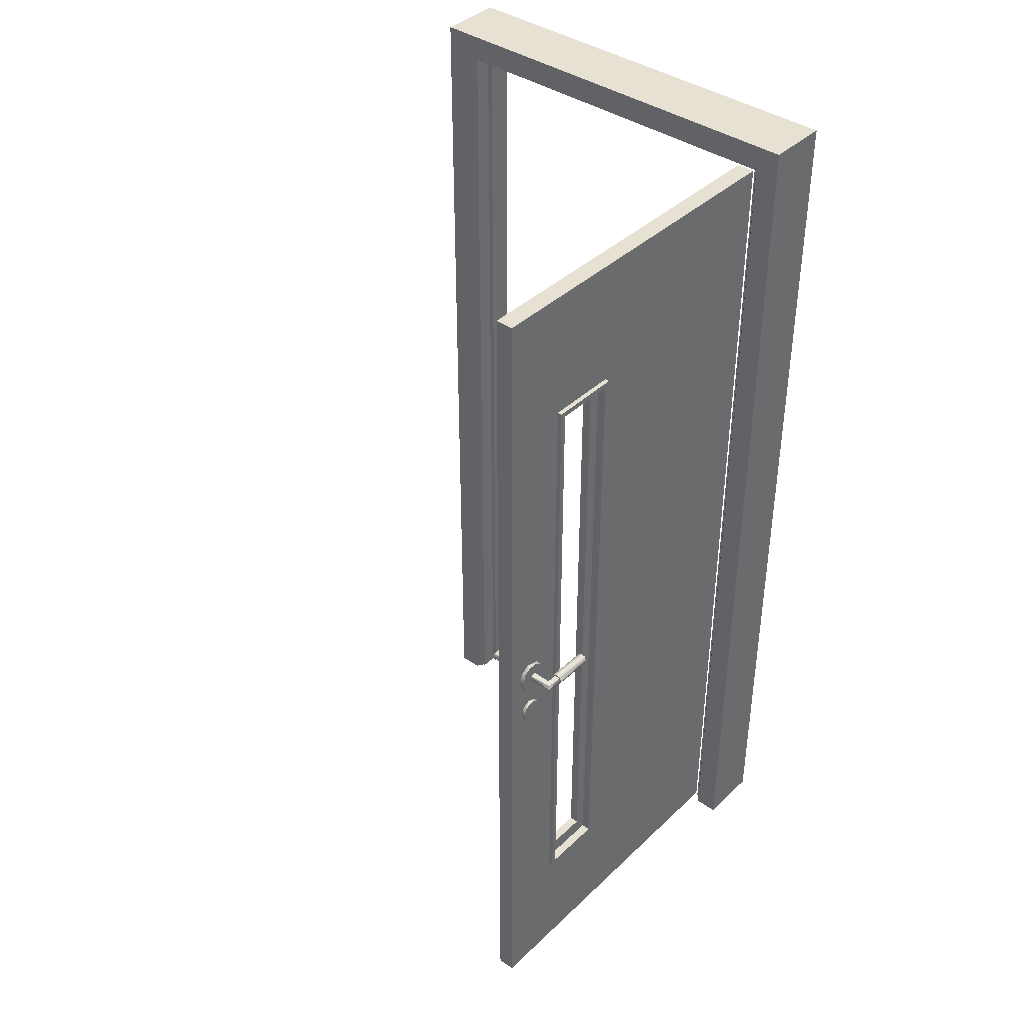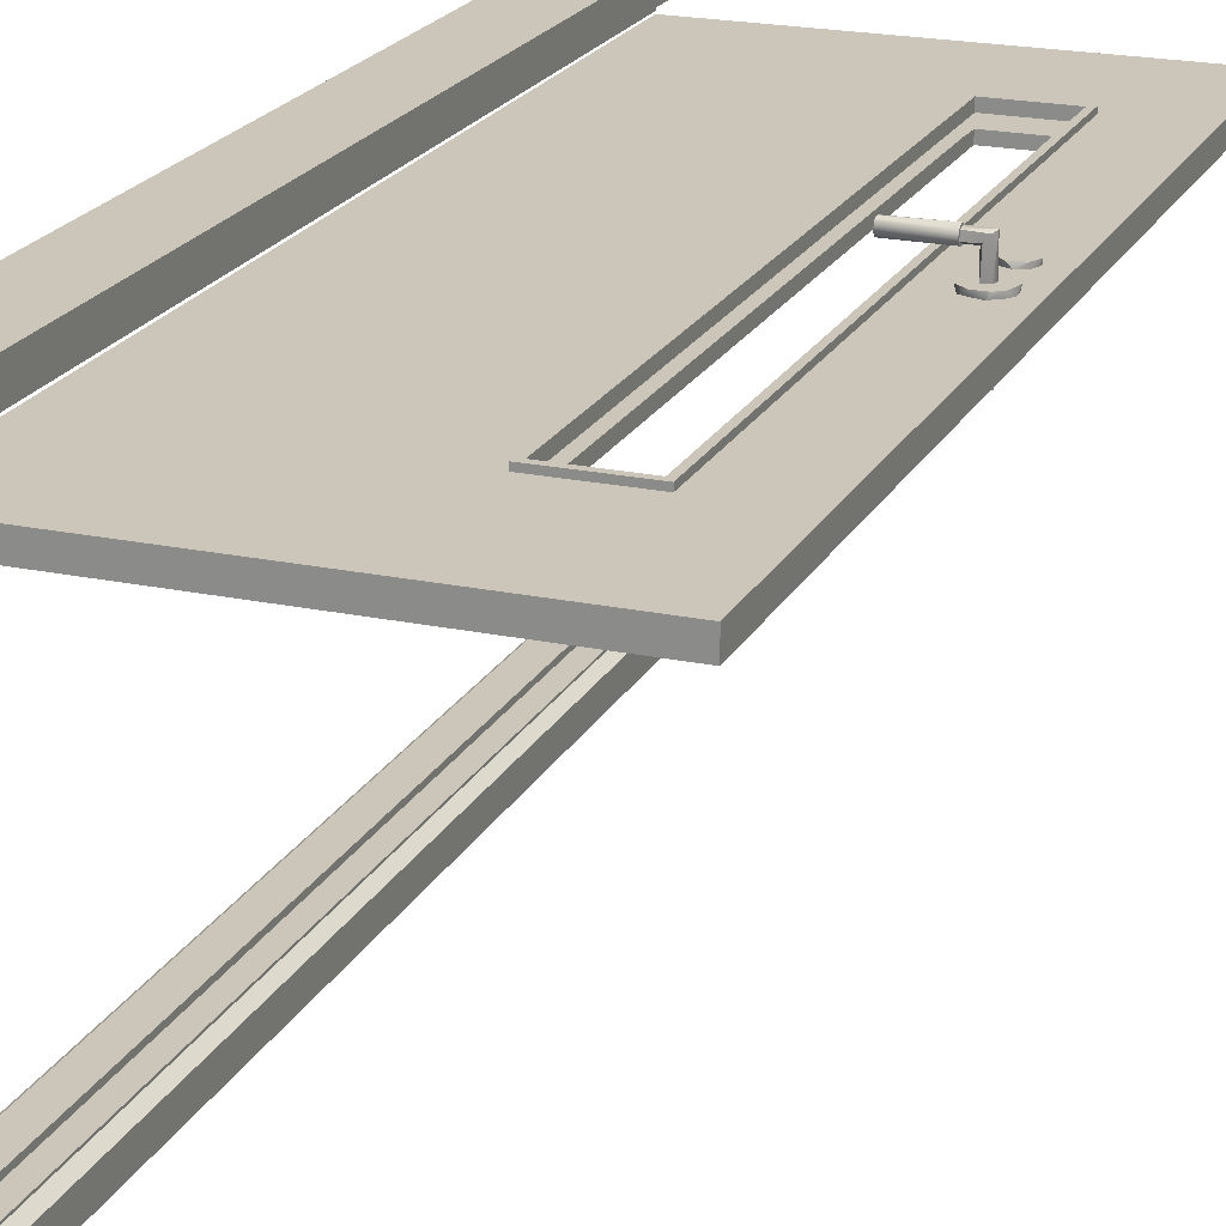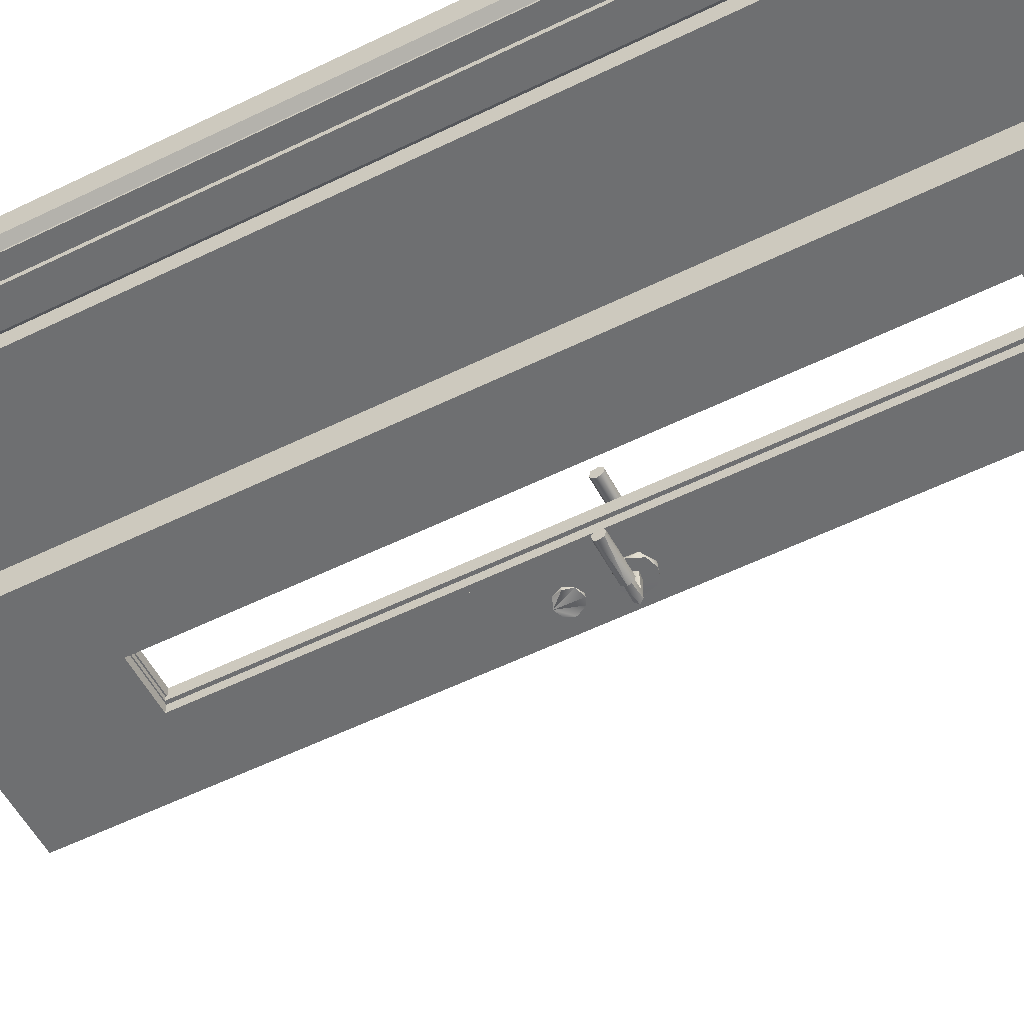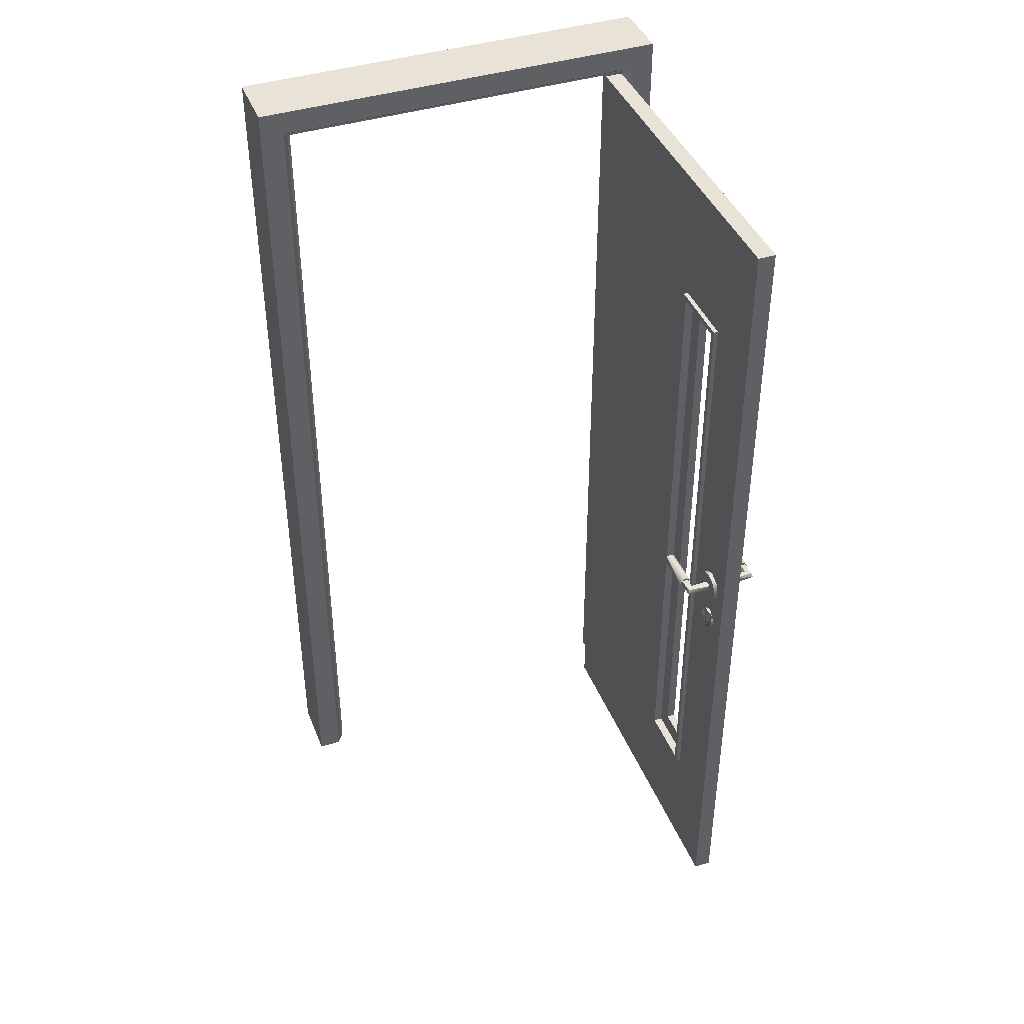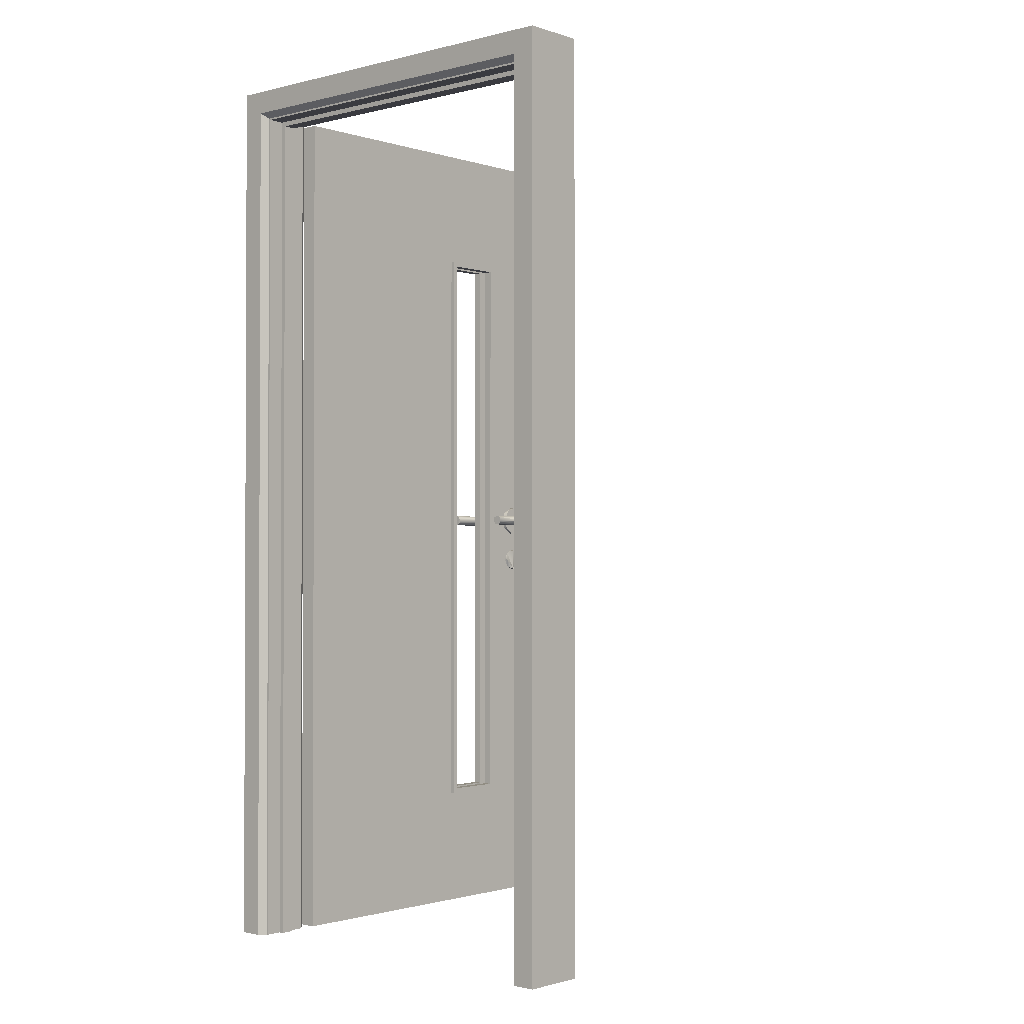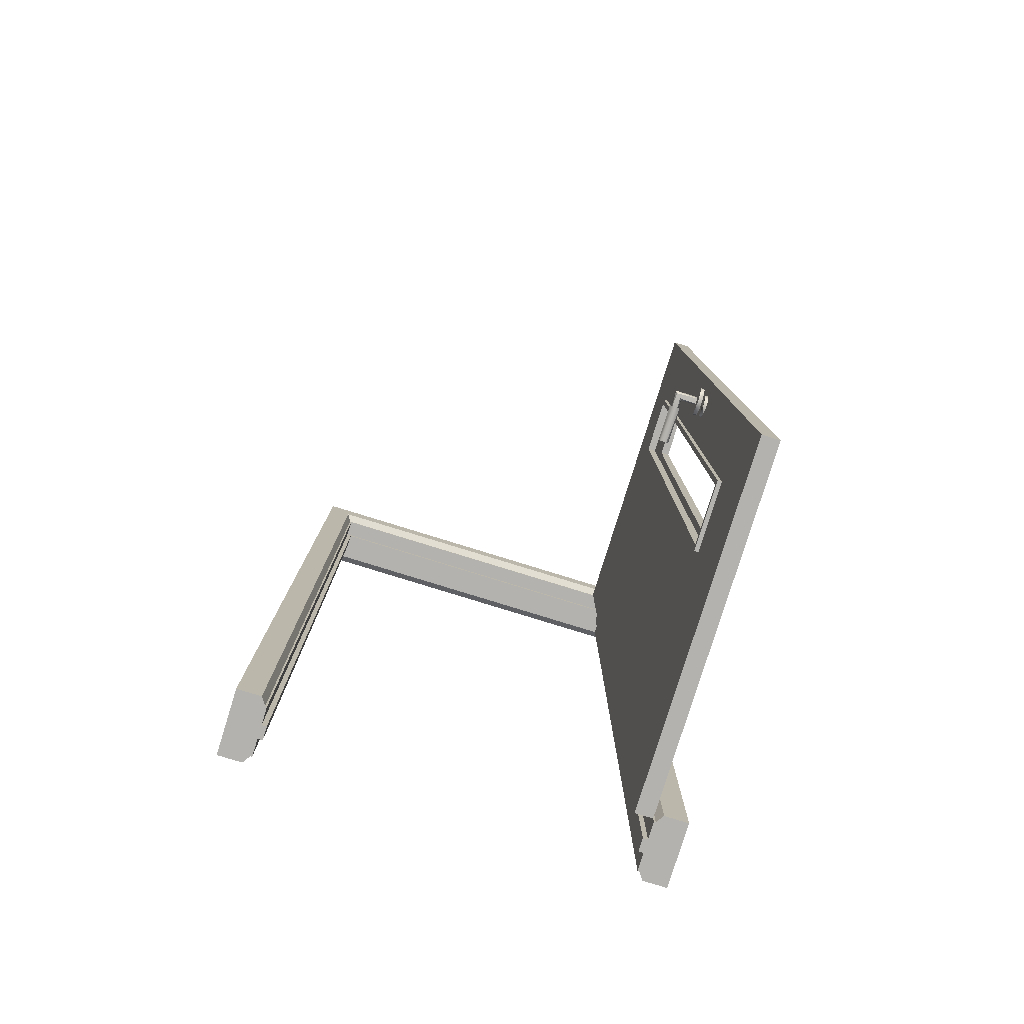
<metadata>
{"format":"obj","ext":"obj","renderer":"f3d","projection":"perspective","resolution":1024,"background":"white","views":[{"elev":39.6,"azim":-49.2,"up":"+Y"},{"elev":20.9,"azim":-159.0,"up":"+Z"},{"elev":-54.5,"azim":117.6,"up":"+Z"},{"elev":41.8,"azim":-110.7,"up":"+Y"},{"elev":-1.4,"azim":131.6,"up":"+Y"},{"elev":-79.8,"azim":-107.2,"up":"+Y"}]}
</metadata>
<code>
g
v -0.717 0.313 0.4
v -0.58 0.313 0.4
v -0.717 0.313 0.42
v -0.58 0.313 0.42
v -0.568 0.301 0.42
v -0.729 0.301 0.42
v -0.729 0.301 0.41
v -0.568 0.301 0.41
v -0.58 1.747 0.42
v -0.58 1.747 0.4
v -0.568 1.759 0.42
v -0.568 1.759 0.41
v -0.717 1.747 0.42
v -0.717 1.747 0.4
v -0.729 1.759 0.42
v -0.729 1.759 0.41
v -0.717 0.313 0.38
v -0.717 1.747 0.36
v -0.717 1.747 0.38
v -0.717 0.313 0.36
v -0.729 1.759 0.36
v -0.729 0.301 0.36
v -0.729 0.301 0.37
v -0.729 1.759 0.37
v -0.58 0.313 0.36
v -0.58 0.313 0.38
v -0.58 1.747 0.38
v -0.58 1.747 0.36
v -0.568 0.301 0.36
v -0.568 1.759 0.36
v -0.568 1.759 0.37
v -0.568 0.301 0.37
v -0.073 0 -0.482
v 0 0 -0.482
v -0.073 0 -0.428
v 0.073 0 -0.482
v -0.055 0 -0.416
v 0.015 0 -0.412
v 0.073 0 -0.428
v 0.055 0 -0.416
v -0.055 0 -0.412
v -0.015 0 -0.412
v 0.055 0 -0.412
v -0.015 0 -0.401
v 0.015 0 -0.401
v -0.073 0 0.482
v -0.073 0 0.428
v 0 0 0.482
v -0.055 0 0.416
v -0.015 0 0.412
v 0.073 0 0.482
v 0.073 0 0.428
v -0.055 0 0.412
v 0.055 0 0.416
v 0.055 0 0.412
v 0.015 0 0.412
v 0.015 0 0.401
v -0.015 0 0.401
v 0 2.122 0.482
v -0.073 2.122 0.482
v 0 2.122 -0.482
v -0.073 2.068 0.428
v -0.073 2.122 -0.482
v -0.073 2.068 -0.428
v -0.055 2.056 0.416
v -0.055 2.056 -0.416
v -0.055 2.052 0.412
v -0.055 2.052 -0.412
v -0.015 2.052 0.412
v -0.015 2.052 -0.412
v -0.015 2.041 -0.401
v -0.015 2.041 0.401
v 0.015 2.041 0.401
v 0.015 2.041 -0.401
v 0.015 2.052 0.412
v 0.015 2.052 -0.412
v 0.055 2.052 -0.412
v 0.055 2.052 0.412
v 0.055 2.056 -0.416
v 0.055 2.056 0.416
v 0.073 2.068 -0.428
v 0.073 2.068 0.428
v 0.073 2.122 -0.482
v 0.073 2.122 0.482
v -0.058 0.01 0.41
v -0.058 0.01 0.37
v -0.058 0.466 0.37
v -0.058 1.576 0.37
v -0.058 2.05 0.41
v -0.058 2.05 0.37
v -0.568 0.301 0.41
v -0.878 0.01 0.41
v -0.133 0.01 0.37
v -0.878 0.01 0.37
v -0.729 0.739 0.41
v -0.878 2.05 0.41
v -0.878 2.05 0.37
v -0.729 0.301 0.37
v -0.568 0.301 0.37
v -0.729 1.759 0.37
v -0.568 1.759 0.37
v -0.692 1.049 0.454
v -0.692 1.036 0.464
v -0.784 1.041 0.456
v -0.784 1.036 0.465
v -0.692 1.039 0.476
v -0.784 1.038 0.474
v -0.784 1.049 0.48
v -0.692 1.052 0.479
v -0.784 1.059 0.474
v -0.692 1.06 0.474
v -0.784 1.062 0.465
v -0.692 1.062 0.464
v -0.784 1.056 0.456
v -0.692 1.056 0.456
v -0.807 1.04 0.419
v -0.804 1.049 0.419
v -0.804 1.049 0.457
v -0.809 1.04 0.462
v -0.823 1.043 0.419
v -0.819 1.041 0.473
v -0.824 1.049 0.477
v -0.821 1.056 0.419
v -0.819 1.057 0.473
v -0.809 1.058 0.462
v -0.807 1.057 0.419
v -0.784 1.049 0.457
v -0.784 1.04 0.461
v -0.784 1.043 0.476
v -0.784 1.056 0.474
v -0.784 1.057 0.461
v -0.692 1.056 0.323
v -0.737 1.049 0.325
v -0.692 1.061 0.315
v -0.784 1.056 0.323
v -0.783 1.043 0.324
v -0.784 1.062 0.314
v -0.692 1.058 0.303
v -0.784 1.059 0.305
v -0.784 1.049 0.299
v -0.692 1.046 0.299
v -0.784 1.038 0.305
v -0.692 1.038 0.305
v -0.784 1.036 0.314
v -0.692 1.037 0.318
v -0.692 1.046 0.324
v -0.807 1.057 0.359
v -0.804 1.049 0.359
v -0.804 1.049 0.322
v -0.809 1.058 0.317
v -0.823 1.055 0.359
v -0.819 1.057 0.306
v -0.824 1.049 0.302
v -0.821 1.041 0.359
v -0.819 1.041 0.306
v -0.809 1.04 0.317
v -0.807 1.04 0.359
v -0.784 1.049 0.322
v -0.784 1.057 0.318
v -0.784 1.055 0.303
v -0.784 1.042 0.305
v -0.784 1.04 0.318
v 0 1.026 0.482
v -0.84 1.074 0.419
v -0.848 1.06 0.409
v -0.838 1.074 0.409
v -0.849 1.045 0.419
v -0.846 1.035 0.409
v -0.84 1.025 0.419
v -0.827 1.016 0.409
v -0.827 1.016 0.419
v -0.807 1.014 0.419
v -0.794 1.018 0.409
v -0.789 1.024 0.419
v -0.778 1.047 0.409
v -0.779 1.042 0.419
v -0.782 1.066 0.419
v -0.788 1.074 0.409
v -0.803 1.083 0.419
v -0.821 1.085 0.409
v -0.827 1.082 0.419
v -0.84 1.024 0.359
v -0.848 1.037 0.369
v -0.839 1.023 0.369
v -0.849 1.049 0.36
v -0.843 1.071 0.369
v -0.843 1.069 0.359
v -0.83 1.08 0.359
v -0.811 1.085 0.369
v -0.814 1.084 0.359
v -0.791 1.077 0.359
v -0.783 1.069 0.369
v -0.778 1.052 0.359
v -0.782 1.03 0.369
v -0.784 1.029 0.359
v -0.8 1.016 0.359
v -0.811 1.013 0.369
v -0.824 1.015 0.359
v -0.692 1.042 0.456
v -0.784 1.049 0.454
v -0.834 0.92 0.41
v -0.835 0.921 0.418
v -0.808 0.966 0.418
v -0.842 0.939 0.41
v -0.842 0.94 0.418
v -0.835 0.958 0.41
v -0.834 0.959 0.418
v -0.816 0.966 0.41
v -0.797 0.959 0.41
v -0.791 0.949 0.418
v -0.789 0.94 0.41
v -0.793 0.924 0.418
v -0.796 0.921 0.41
v -0.815 0.913 0.41
v -0.816 0.913 0.418
v -0.797 0.921 0.368
v -0.815 0.913 0.362
v -0.789 0.939 0.37
v -0.789 0.94 0.362
v -0.797 0.958 0.368
v -0.815 0.966 0.37
v -0.816 0.966 0.362
v -0.834 0.958 0.368
v -0.842 0.94 0.37
v -0.842 0.939 0.362
v -0.835 0.921 0.37
v -0.834 0.92 0.362
v -0.816 0.913 0.37
g
f 1 4 2
f 1 3 4
f 5 4 3
f 3 6 5
f 8 5 6
f 6 7 8
f 2 9 10
f 2 4 9
f 11 9 4
f 11 4 5
f 5 8 11
f 8 12 11
f 10 13 14
f 10 9 13
f 15 13 9
f 15 9 11
f 11 12 15
f 16 15 12
f 3 1 14
f 3 14 13
f 6 3 13
f 6 13 15
f 15 16 6
f 7 6 16
f 17 18 19
f 17 20 18
f 21 18 20
f 21 20 22
f 22 23 21
f 23 24 21
f 25 26 27
f 25 27 28
f 29 25 28
f 29 28 30
f 30 31 29
f 32 29 31
f 28 27 19
f 28 19 18
f 30 28 18
f 30 18 21
f 30 21 24
f 24 31 30
f 20 17 26
f 20 26 25
f 22 20 25
f 25 29 22
f 29 23 22
f 23 29 32
f 35 33 34
f 35 38 37
f 34 38 35
f 36 38 34
f 39 38 36
f 40 38 39
f 42 41 37
f 40 43 38
f 38 42 37
f 38 44 42
f 45 44 38
f 48 46 47
f 50 47 49
f 47 50 48
f 51 48 50
f 50 49 53
f 51 50 52
f 54 52 50
f 55 54 56
f 50 56 54
f 56 50 57
f 58 57 50
f 61 60 59
f 61 63 60
f 60 63 64
f 62 60 64
f 65 62 64
f 65 64 66
f 67 65 66
f 66 68 67
f 69 67 68
f 68 70 69
f 70 72 69
f 72 70 71
f 72 71 74
f 74 73 72
f 73 74 76
f 76 75 73
f 78 75 76
f 78 76 77
f 78 77 79
f 80 78 79
f 82 80 79
f 82 79 81
f 82 81 83
f 83 84 82
f 83 61 84
f 59 84 61
f 34 33 61
f 33 35 64
f 35 37 64
f 66 64 37
f 37 41 68
f 68 66 37
f 41 42 70
f 41 70 68
f 44 45 71
f 74 71 45
f 45 38 74
f 76 74 38
f 38 43 77
f 77 43 40
f 77 76 38
f 42 44 71
f 42 71 70
f 33 64 63
f 33 63 61
f 85 86 87
f 85 87 89
f 89 87 88
f 89 88 90
f 12 91 89
f 85 89 91
f 91 92 85
f 91 7 92
f 86 85 93
f 93 85 92
f 93 92 94
f 92 7 95
f 92 95 16
f 16 96 92
f 97 92 96
f 92 97 94
f 97 98 94
f 94 98 99
f 93 94 99
f 86 93 87
f 98 97 100
f 99 87 93
f 87 99 101
f 101 88 87
f 97 88 101
f 88 97 90
f 101 100 97
f 16 12 96
f 89 96 12
f 97 96 89
f 89 90 97
f 102 199 200
f 199 104 200
f 104 199 103
f 103 105 104
f 105 103 106
f 106 107 105
f 108 107 106
f 106 109 108
f 110 108 109
f 109 111 110
f 112 110 111
f 111 113 112
f 114 112 113
f 113 115 114
f 200 114 115
f 115 102 200
f 116 117 118
f 118 119 116
f 120 116 119
f 119 121 120
f 121 122 120
f 123 120 122
f 123 122 124
f 123 124 125
f 126 123 125
f 125 118 126
f 118 117 126
f 127 128 118
f 128 119 118
f 119 128 129
f 121 119 129
f 122 121 129
f 129 130 122
f 124 122 130
f 125 124 130
f 130 131 125
f 118 125 131
f 131 127 118
f 132 133 146
f 132 135 133
f 135 136 133
f 135 132 134
f 134 137 135
f 137 134 138
f 138 139 137
f 140 139 138
f 138 141 140
f 142 140 141
f 141 143 142
f 144 142 143
f 143 145 144
f 136 144 145
f 145 146 136
f 133 136 146
f 147 148 149
f 149 150 147
f 151 147 150
f 150 152 151
f 152 153 151
f 154 151 153
f 154 153 155
f 154 155 156
f 157 154 156
f 156 149 157
f 149 148 157
f 158 159 149
f 159 150 149
f 150 159 160
f 152 150 160
f 153 152 160
f 160 161 153
f 155 153 161
f 156 155 161
f 161 162 156
f 149 156 162
f 162 158 149
f 60 163 59
f 46 163 60
f 46 48 163
f 47 46 60
f 47 60 62
f 62 65 47
f 49 47 65
f 49 65 67
f 67 53 49
f 53 67 69
f 69 50 53
f 50 69 72
f 72 58 50
f 57 58 72
f 72 73 57
f 73 75 57
f 56 57 75
f 55 56 75
f 75 78 55
f 80 54 55
f 55 78 80
f 54 80 82
f 82 52 54
f 163 48 51
f 51 84 163
f 59 163 84
f 51 82 84
f 51 52 82
f 36 34 61
f 36 61 83
f 36 83 81
f 81 39 36
f 40 39 81
f 40 79 77
f 40 81 79
f 165 164 166
f 165 167 164
f 168 167 165
f 168 169 167
f 170 169 168
f 170 171 169
f 170 172 171
f 173 172 170
f 173 174 172
f 176 174 173
f 173 175 176
f 177 176 175
f 175 178 177
f 178 179 177
f 180 179 178
f 180 181 179
f 180 164 181
f 166 164 180
f 183 182 184
f 183 185 182
f 186 185 183
f 186 187 185
f 186 188 187
f 189 188 186
f 189 190 188
f 189 191 190
f 192 191 189
f 193 191 192
f 192 194 193
f 195 193 194
f 194 196 195
f 197 196 194
f 197 198 196
f 184 198 197
f 184 182 198
f 199 102 115
f 199 115 113
f 106 103 199
f 113 106 199
f 113 109 106
f 111 109 113
f 132 146 145
f 138 134 132
f 145 138 132
f 145 141 138
f 145 143 141
f 108 200 104
f 108 104 105
f 105 107 108
f 114 200 108
f 108 112 114
f 108 110 112
f 140 136 135
f 140 135 137
f 140 137 139
f 140 144 136
f 140 142 144
f 204 201 202
f 202 205 204
f 202 203 205
f 206 204 205
f 205 207 206
f 203 207 205
f 207 208 206
f 203 208 207
f 203 209 208
f 209 203 210
f 210 211 209
f 210 212 211
f 212 210 203
f 212 213 211
f 212 214 213
f 215 214 212
f 212 203 215
f 215 201 214
f 203 202 215
f 202 201 215
f 216 219 218
f 216 217 219
f 220 218 219
f 217 220 219
f 222 221 220
f 222 220 217
f 222 223 221
f 217 223 222
f 225 224 223
f 225 223 217
f 225 226 224
f 227 226 225
f 217 227 225
f 227 228 226
f 217 228 227
f 217 216 228
f 176 177 179
f 179 174 176
f 172 174 179
f 171 172 179
f 181 171 179
f 181 169 171
f 169 164 167
f 169 181 164
f 193 195 196
f 196 191 193
f 190 191 196
f 188 190 196
f 198 188 196
f 198 187 188
f 182 185 187
f 198 182 187

</code>
